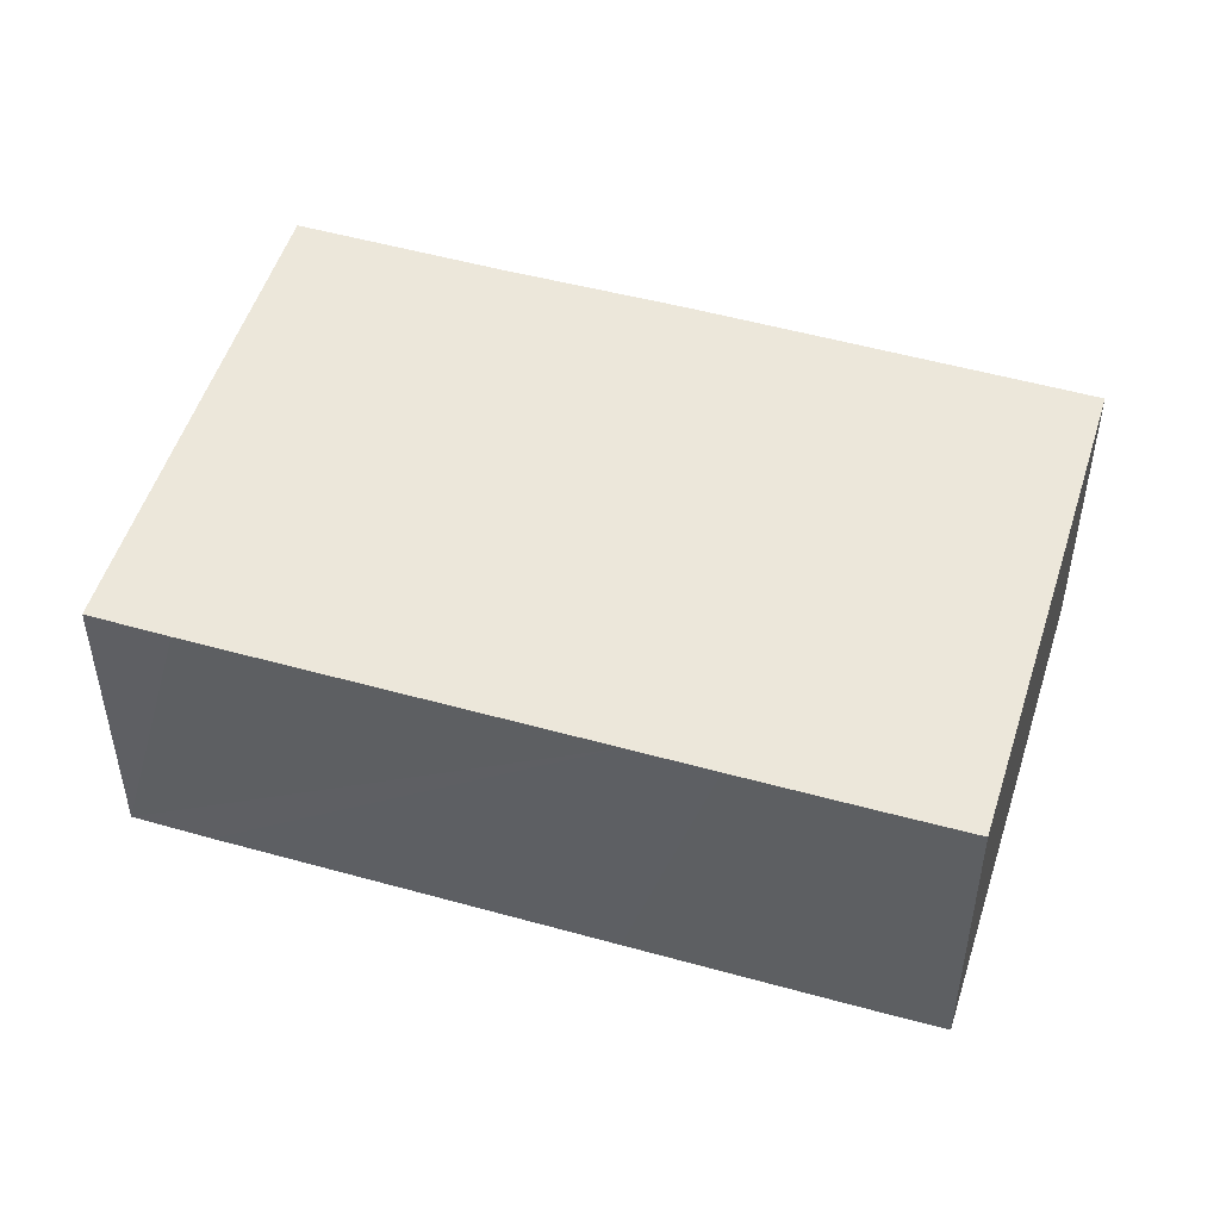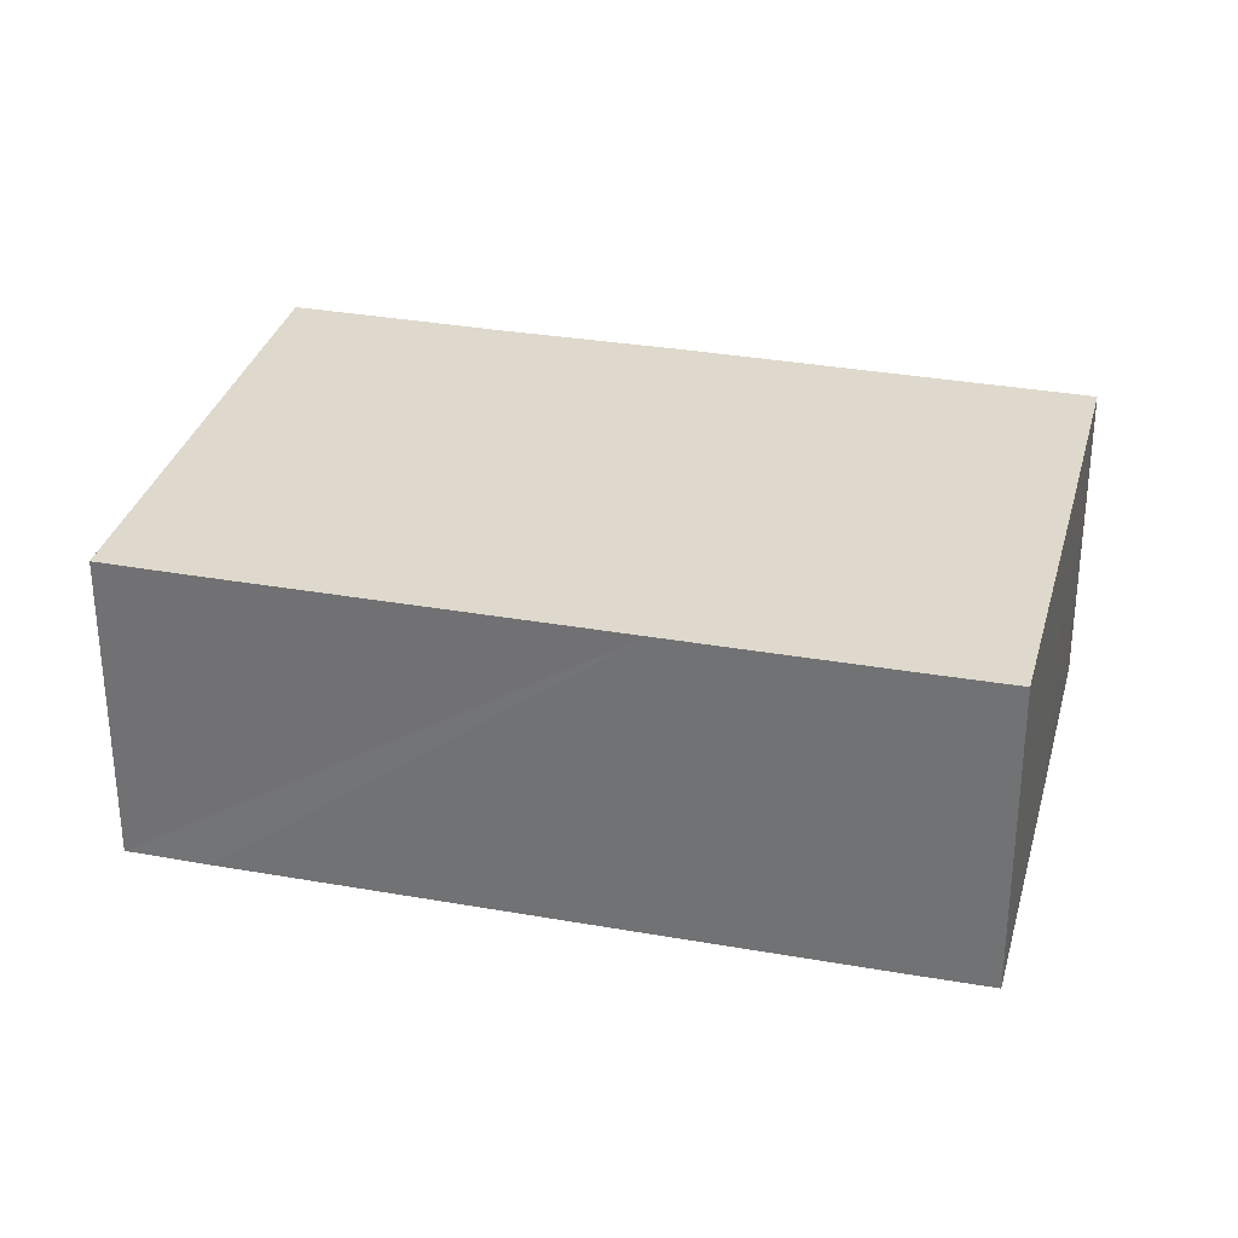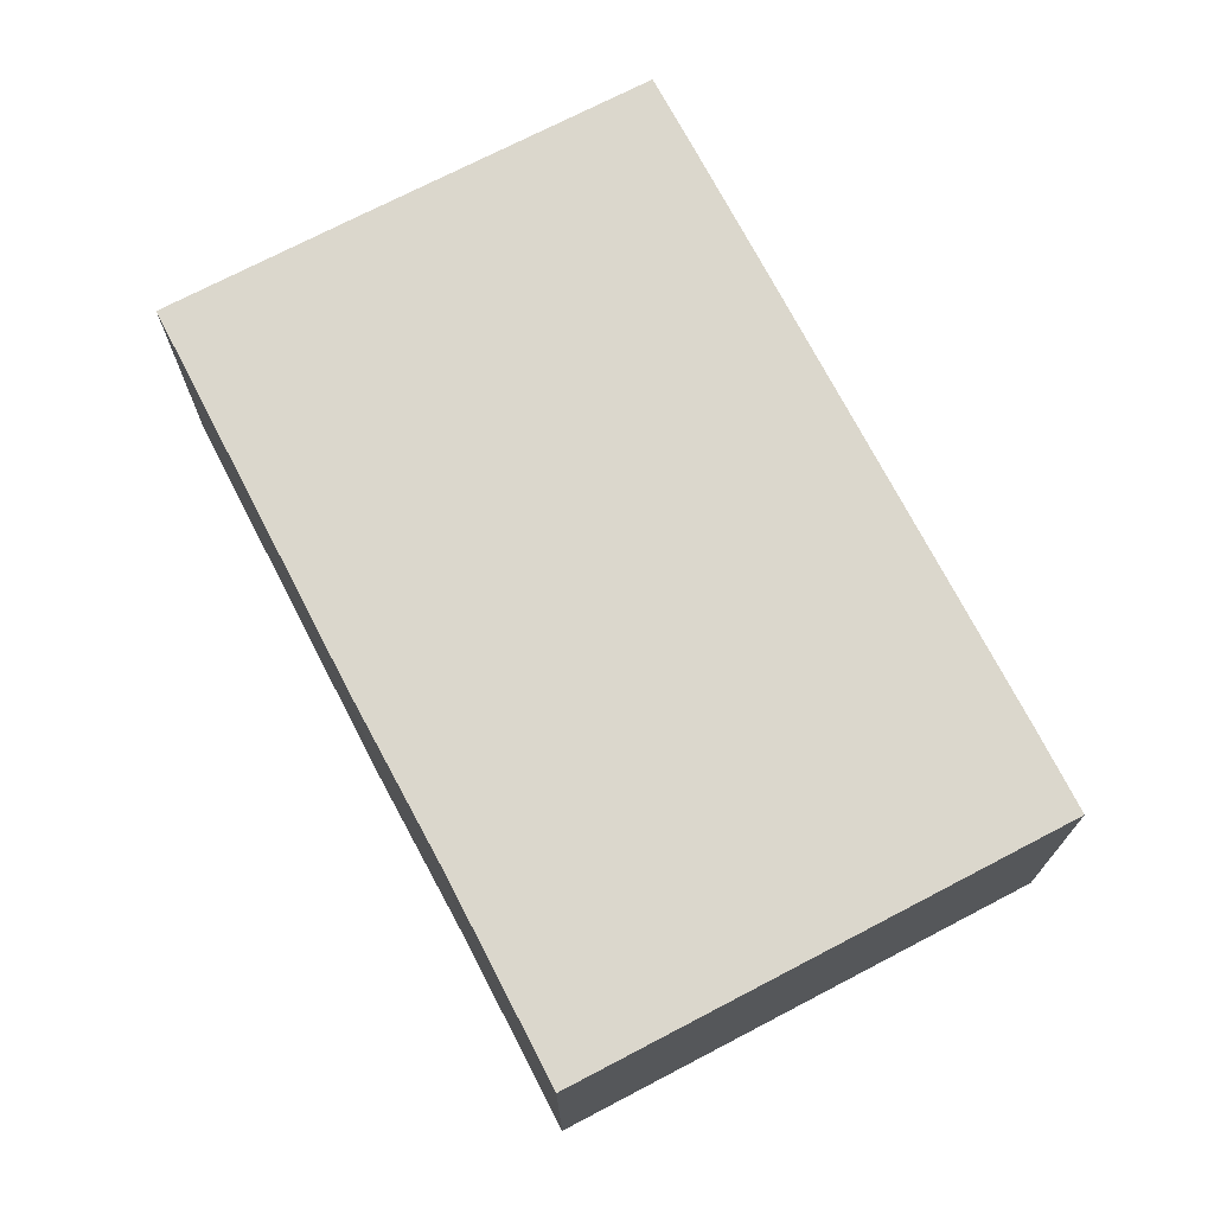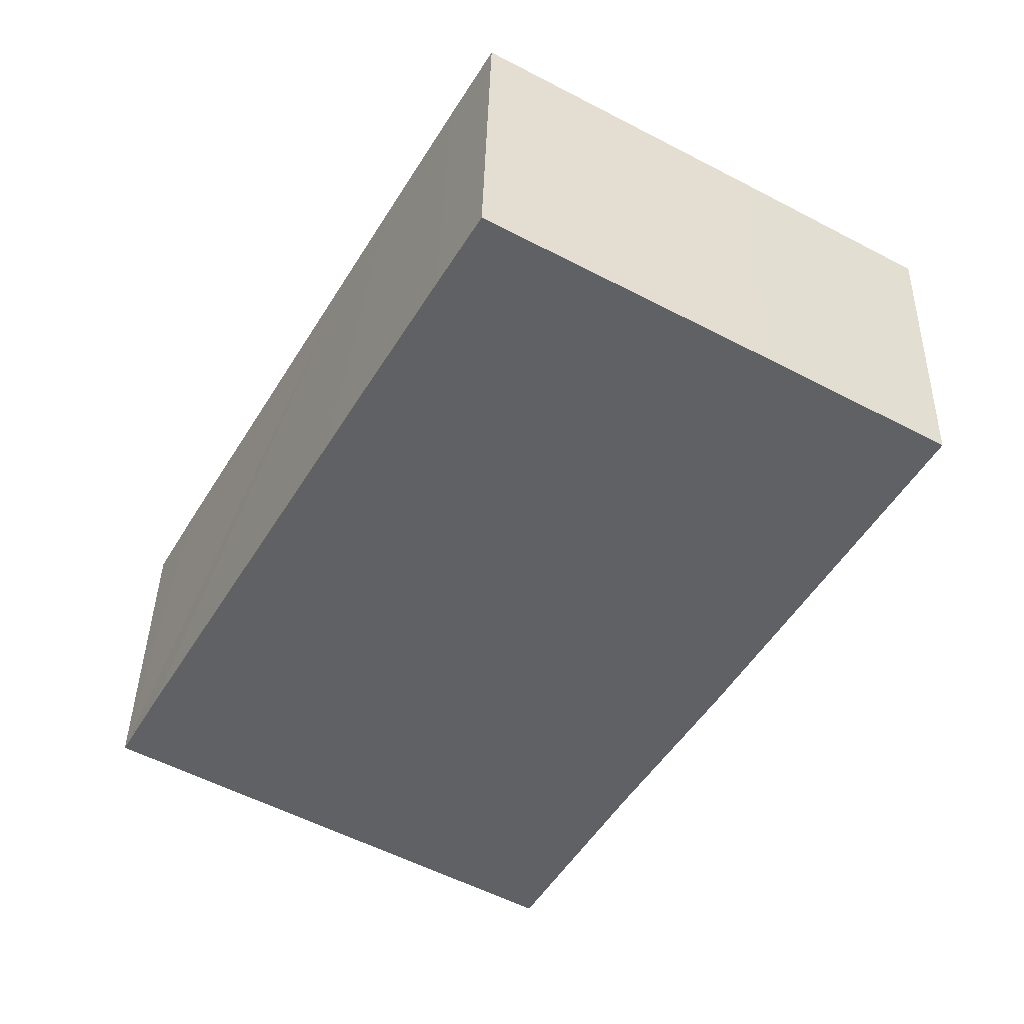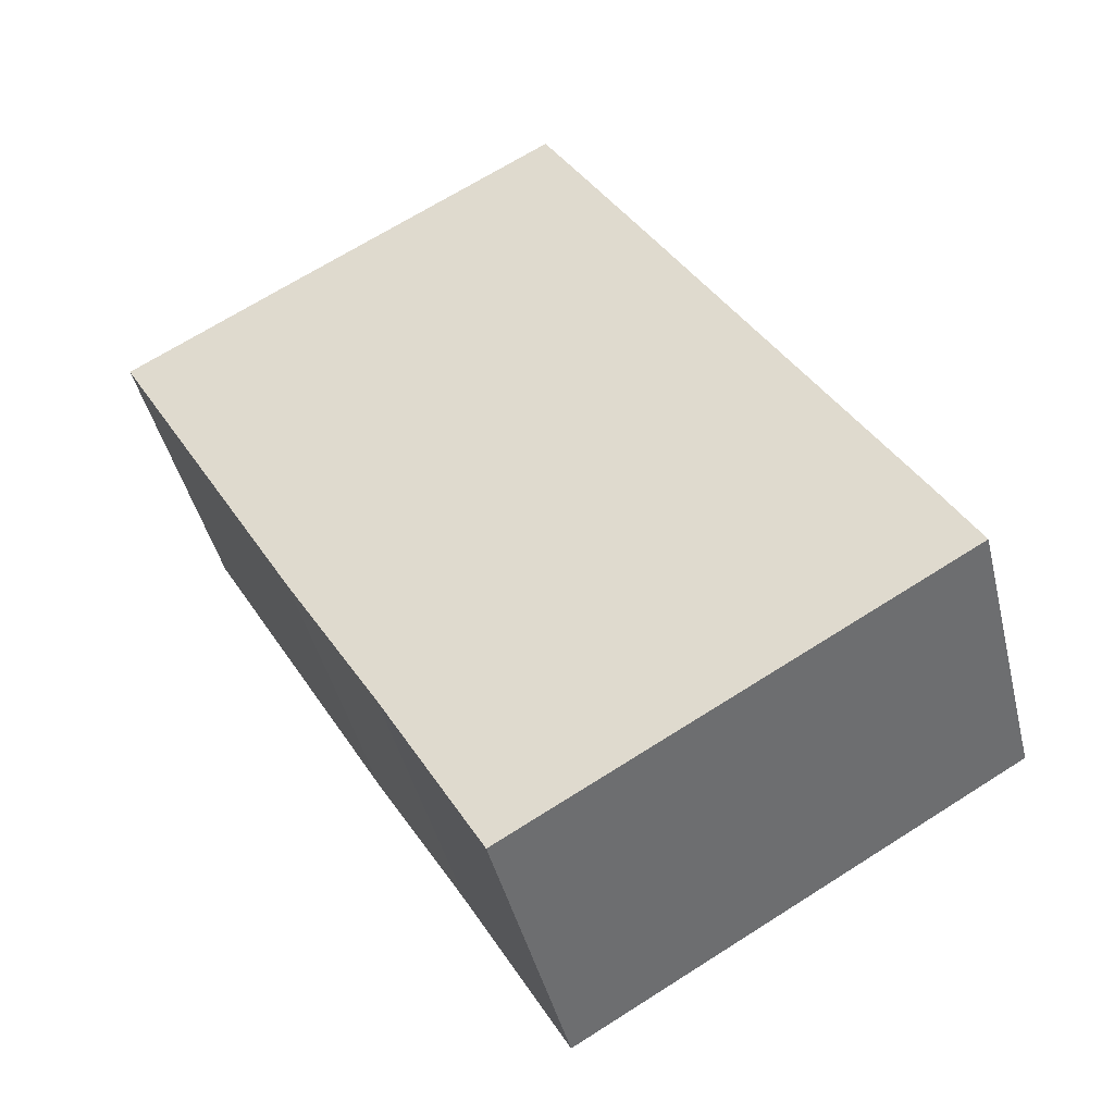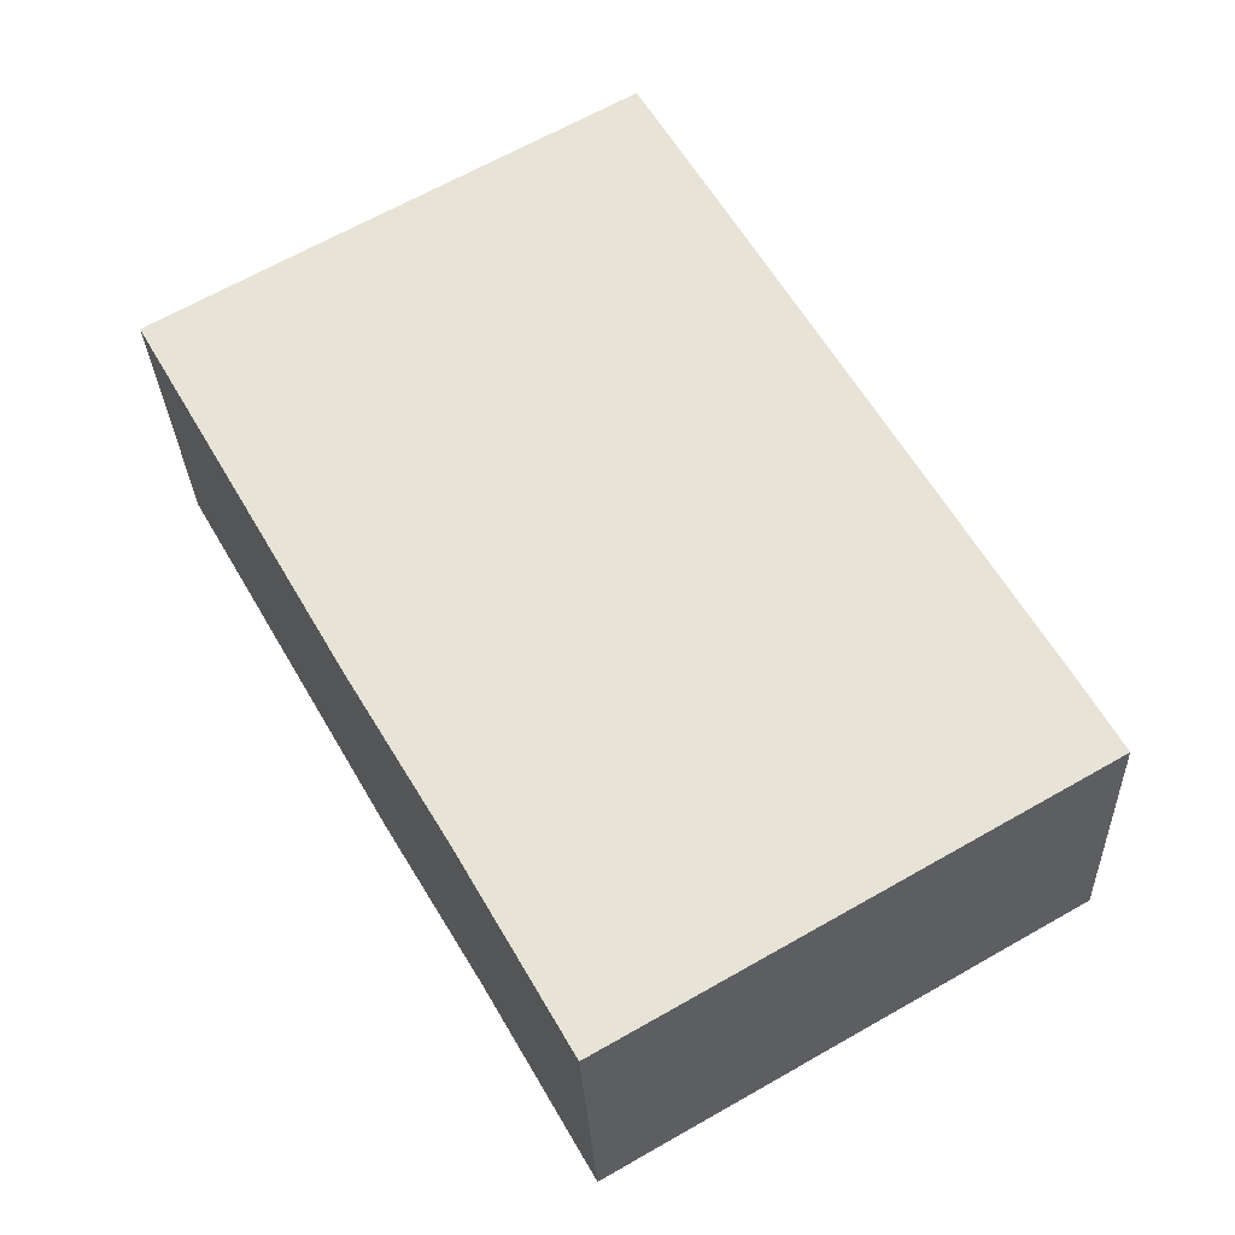
<metadata>
{"format":"obj","ext":"obj","renderer":"f3d","projection":"perspective","resolution":1024,"background":"white","views":[{"elev":50.8,"azim":-43.1,"up":"+Y"},{"elev":32.0,"azim":-46.0,"up":"+Y"},{"elev":73.1,"azim":-177.7,"up":"+Y"},{"elev":39.8,"azim":1.3,"up":"+Z"},{"elev":-44.0,"azim":-166.5,"up":"+Z"},{"elev":-28.7,"azim":-177.7,"up":"+Z"}]}
</metadata>
<code>
v  1.331 9.99 2.37
v  7.51 9.99 -4.325
v  0 9.99 6.117e-16
v  7.915 9.99 13.81
v  9.318 9.99 16.25
v  11.59 9.99 20.18
v  8.537 9.99 -4.916
v  14.53 9.99 -8.365
v  12.98 9.99 22.55
v  21.68 9.99 17.61
v  17.93 9.99 -2.379
v  21.02 9.99 2.838
v  27.52 9.99 14.27
v  12.98 -1.381e-15 22.55
v  21.68 -1.078e-15 17.61
v  27.52 -8.736e-16 14.27
v  21.02 -1.738e-16 2.838
v  17.93 1.457e-16 -2.379
v  14.53 5.122e-16 -8.365
v  8.537 3.01e-16 -4.916
v  0 0 0
v  7.51 2.648e-16 -4.325
v  11.59 -1.236e-15 20.18
v  1.331 -1.451e-16 2.37
v  7.915 -8.457e-16 13.81
v  9.318 -9.951e-16 16.25
g defaultobject
f 1 2 3
f 2 1 4
f 2 4 5
f 2 5 6
f 2 6 7
f 7 6 8
f 8 6 9
f 8 9 10
f 8 10 11
f 11 10 12
f 12 10 13
f 14 10 9
f 10 14 15
f 10 15 13
f 13 15 16
f 16 12 13
f 12 16 17
f 17 11 12
f 11 17 18
f 18 8 11
f 8 18 19
f 19 7 8
f 7 19 2
f 2 19 3
f 3 19 20
f 3 20 21
f 21 20 22
f 23 6 5
f 6 23 9
f 9 23 14
f 21 1 3
f 1 21 4
f 4 21 24
f 4 24 25
f 4 25 5
f 5 25 23
f 23 25 26
f 22 24 21
f 24 22 20
f 24 20 19
f 24 19 25
f 25 19 18
f 25 18 17
f 25 17 26
f 26 17 16
f 26 16 23
f 23 16 14
f 14 16 15

</code>
